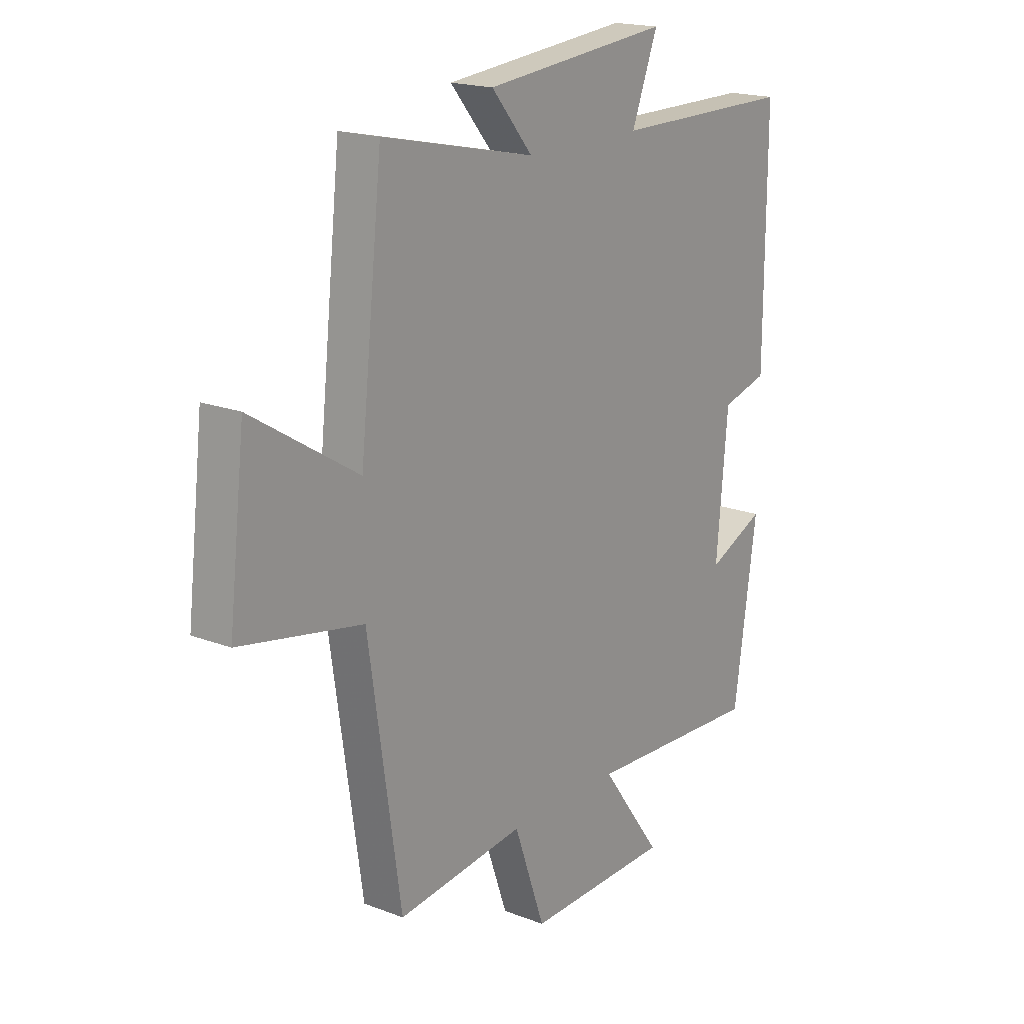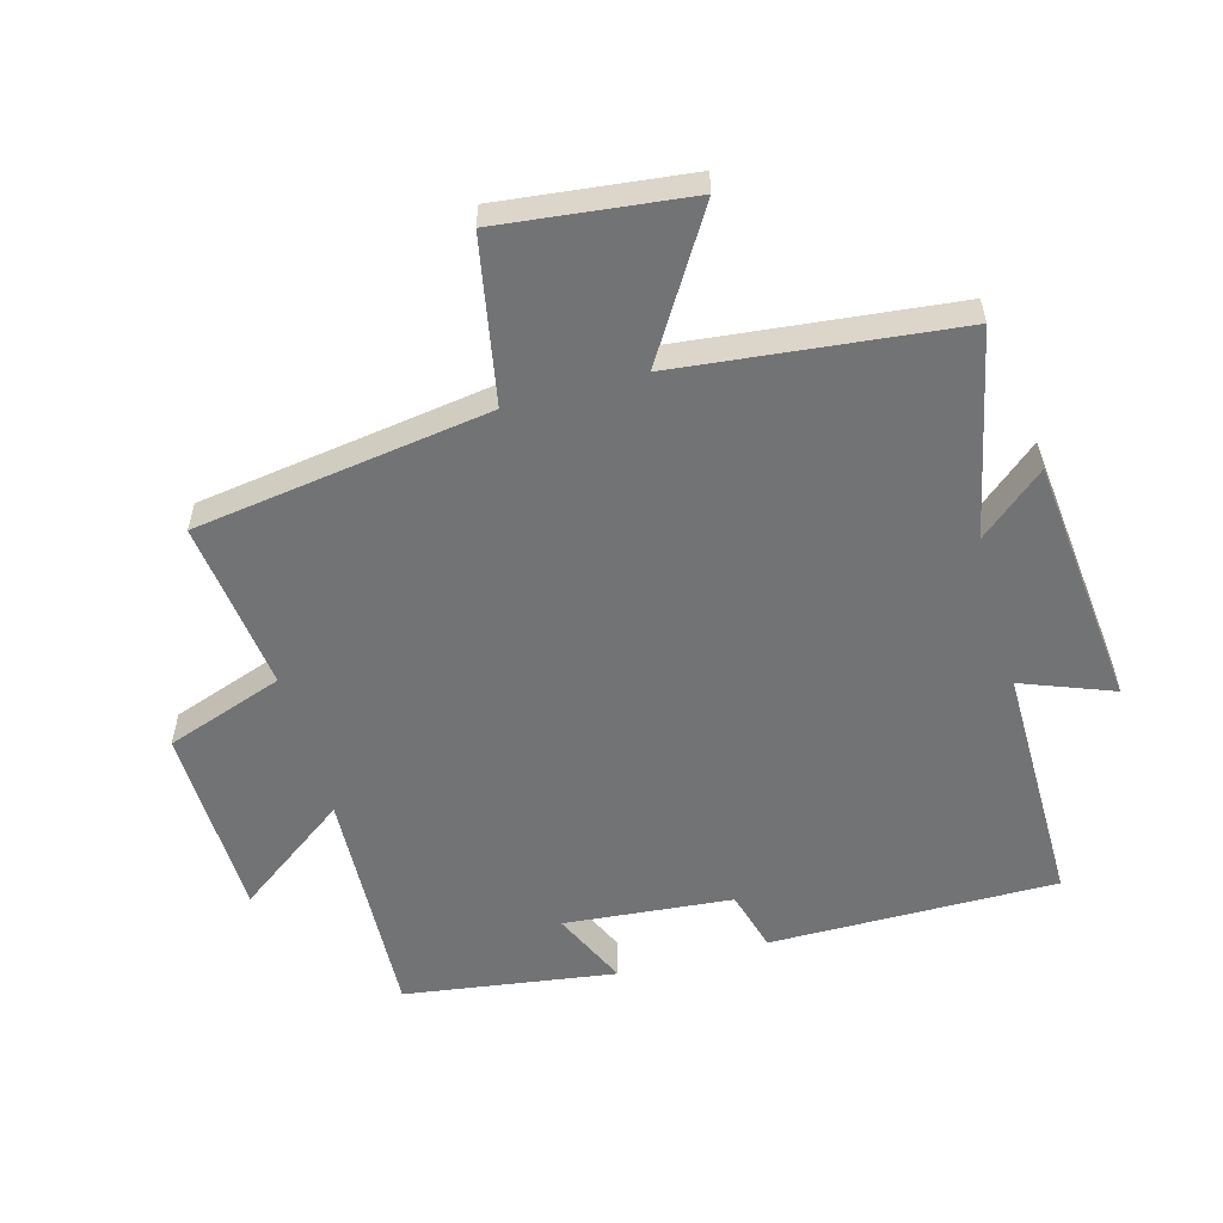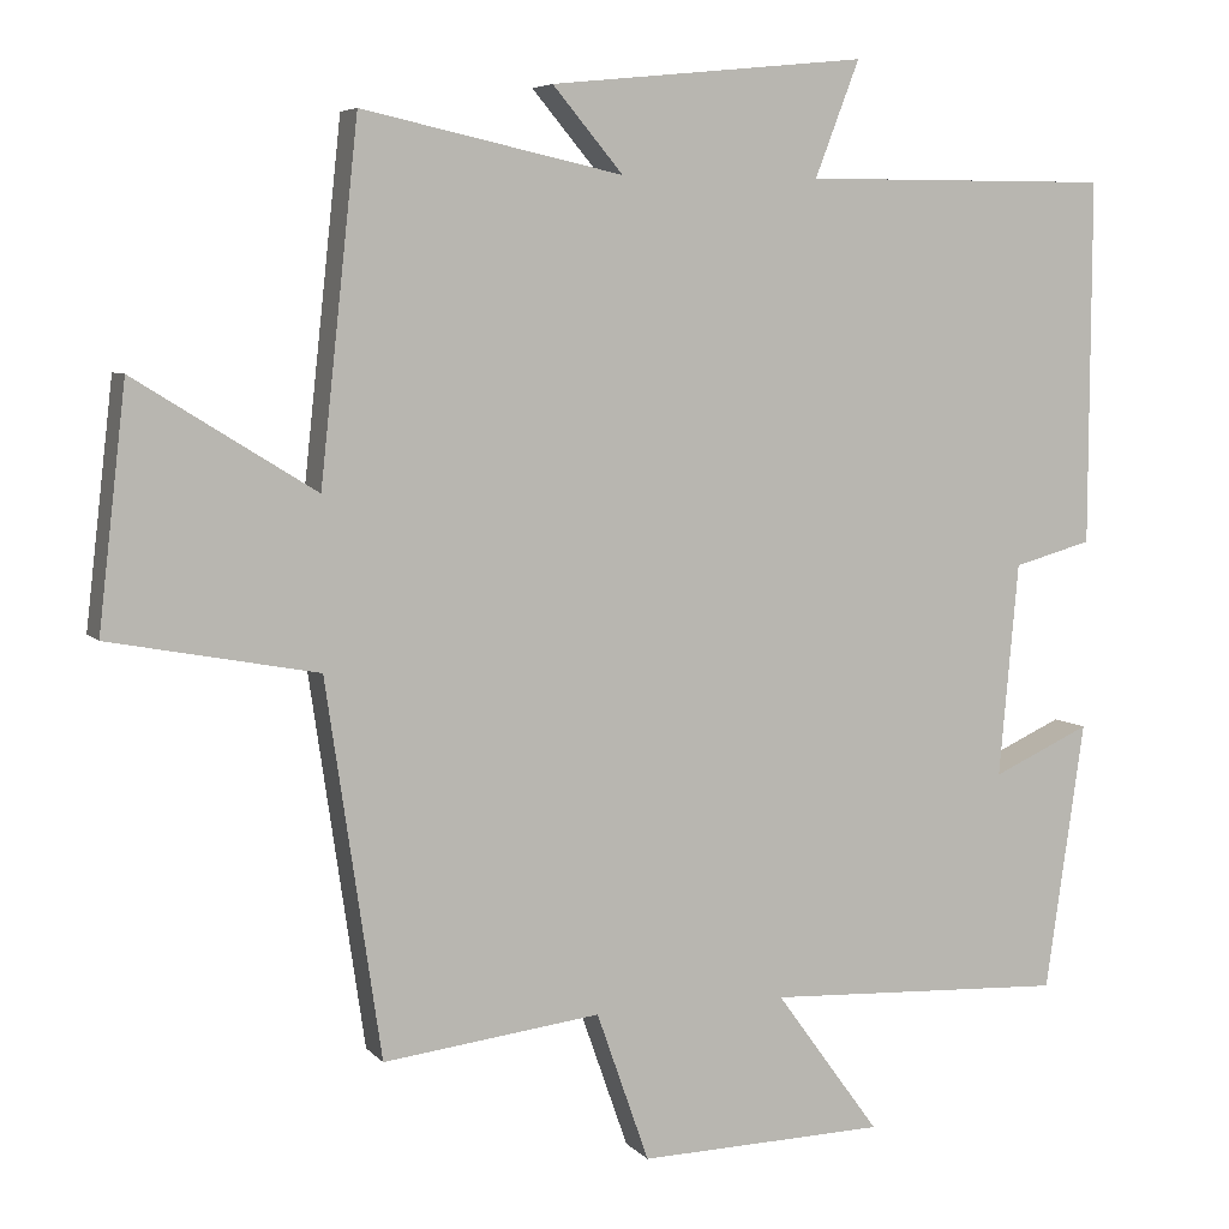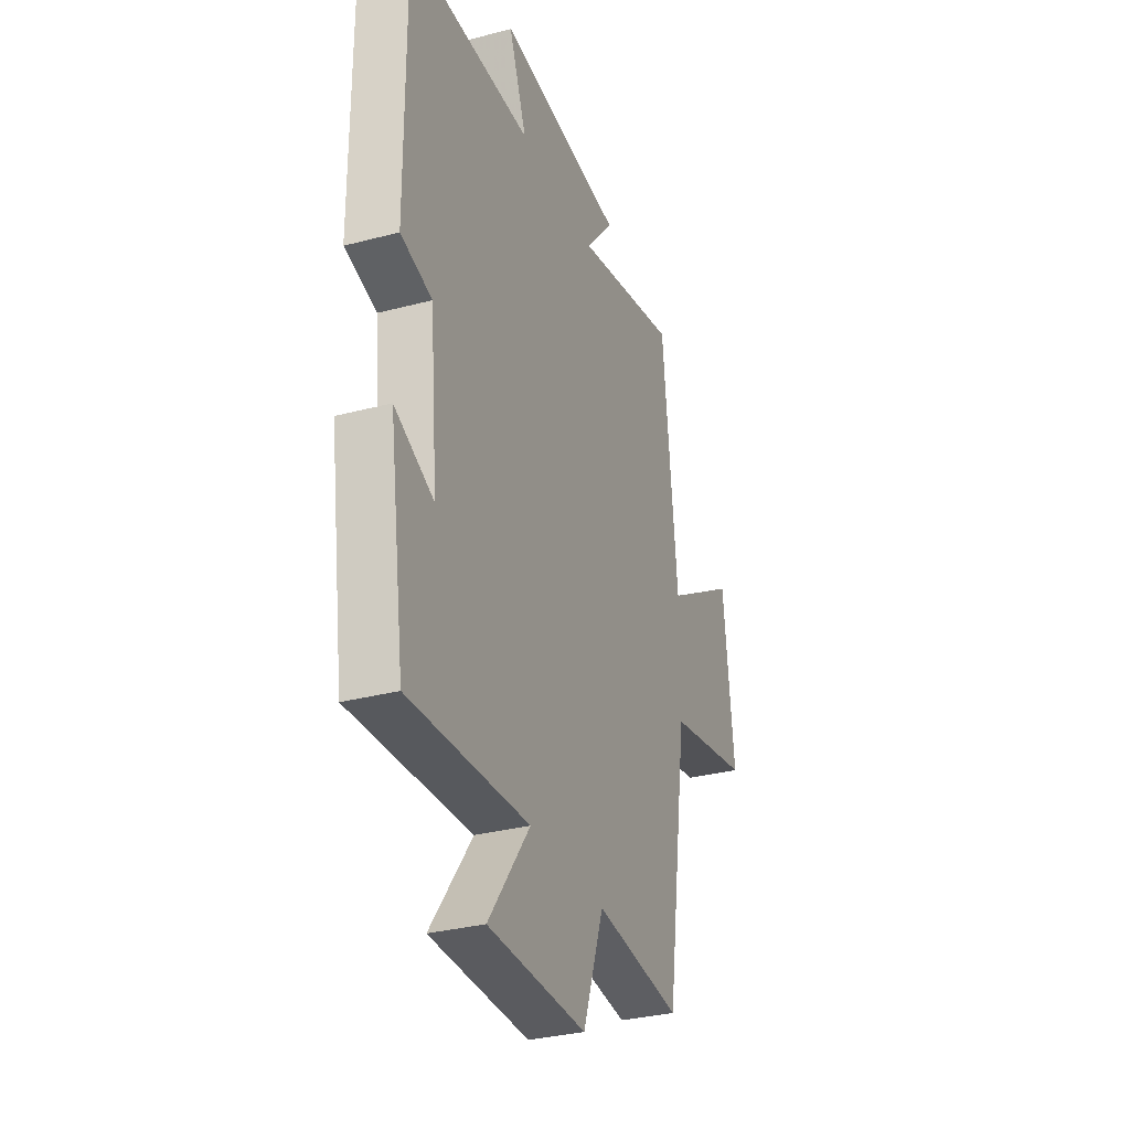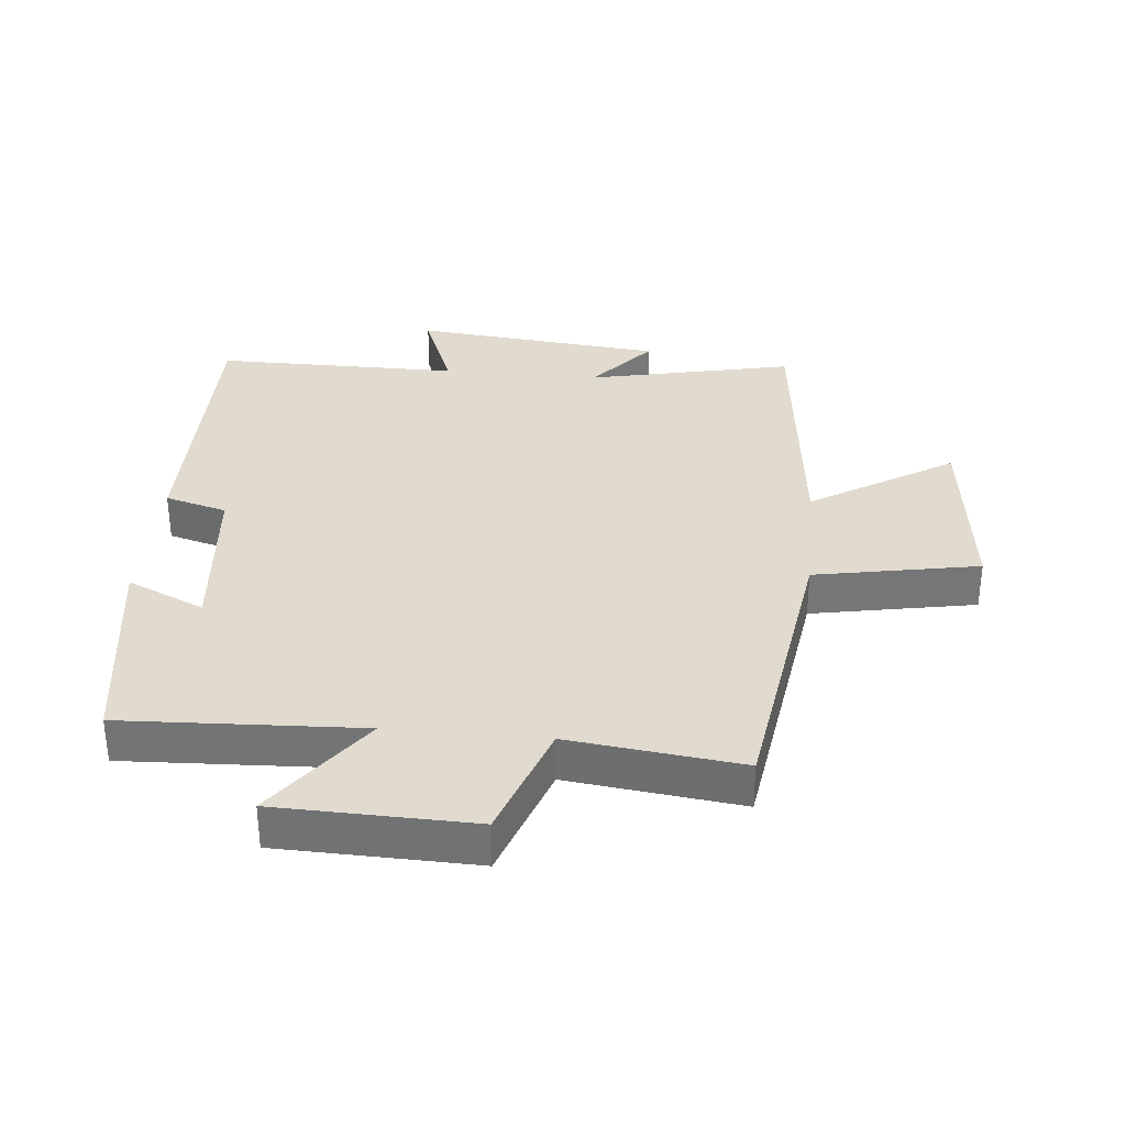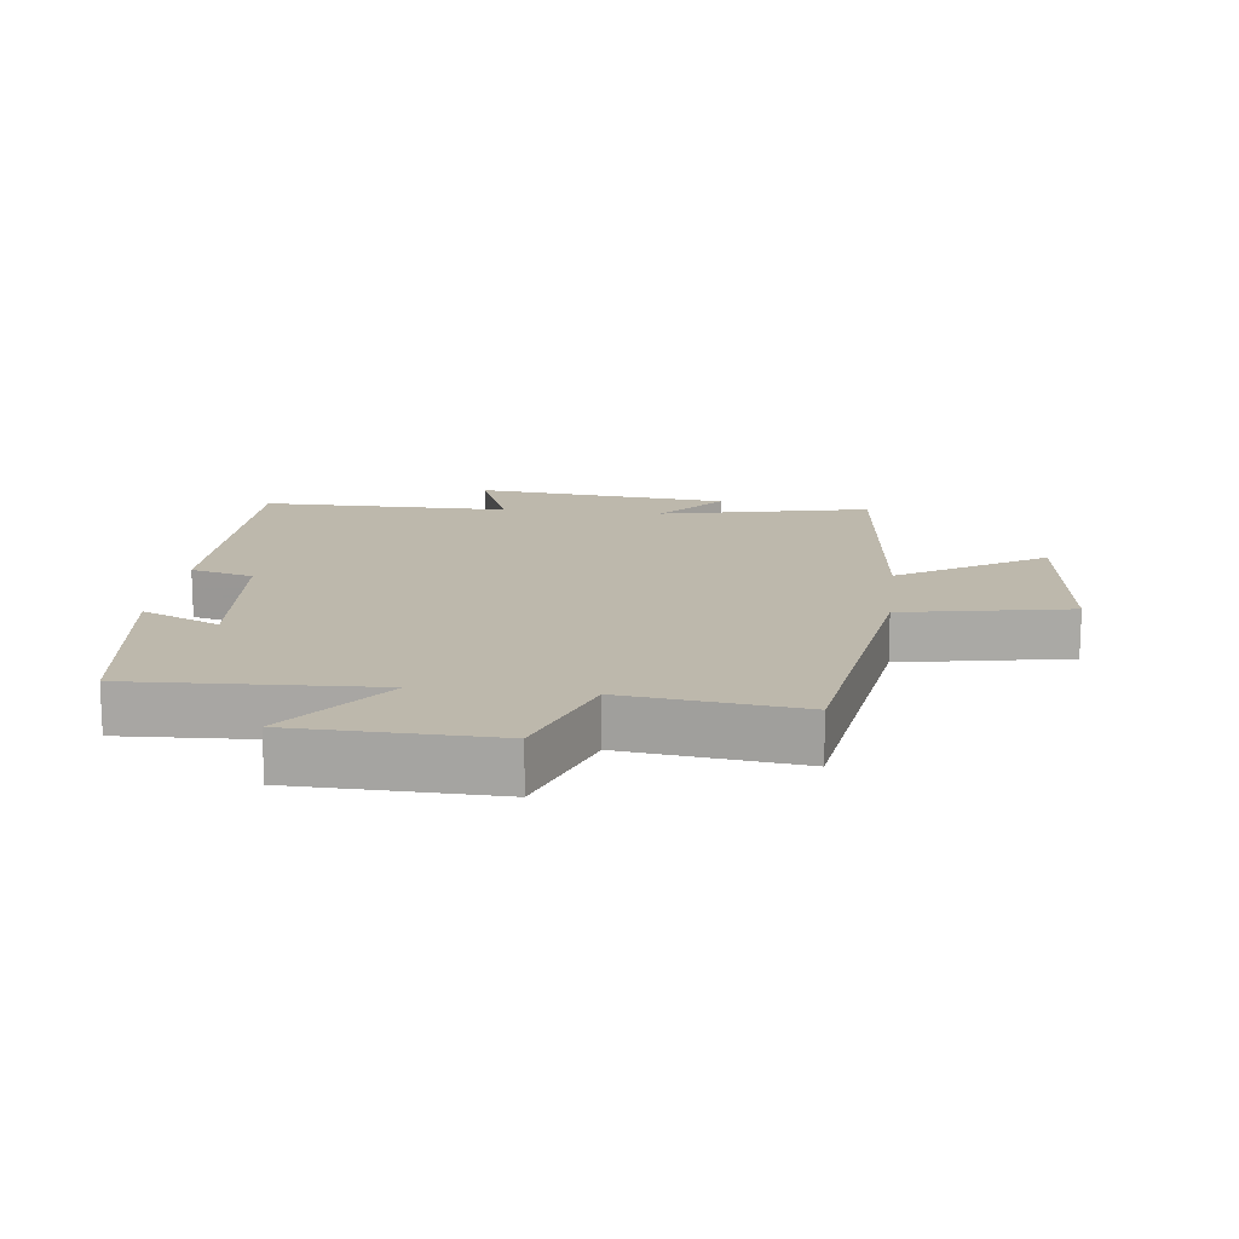
<metadata>
{"format":"obj","ext":"obj","renderer":"f3d","projection":"perspective","resolution":1024,"background":"white","views":[{"elev":18.4,"azim":-53.4,"up":"+Z"},{"elev":-55.8,"azim":-74.5,"up":"+Y"},{"elev":6.0,"azim":-21.4,"up":"+Z"},{"elev":-31.7,"azim":110.5,"up":"+Z"},{"elev":33.5,"azim":-174.6,"up":"+Y"},{"elev":14.9,"azim":-173.2,"up":"+Y"}]}
</metadata>
<code>
v 0.502 0.07 0.501
v 0.5 0.07 0.051
v 0.403 0.07 0.024
v 0.379 0.07 -0.24
v 0.5 0.07 -0.185
v 0.452 0.07 -0.517
v 0.079 0.07 -0.5
v 0.208 0.07 -0.677
v -0.098 0.07 -0.685
v -0.163 0.07 -0.5
v -0.432 0.07 -0.533
v -0.5 0.07 -0.071
v -0.757 0.07 -0.023
v -0.723 0.07 0.273
v -0.5 0.07 0.135
v -0.453 0.07 0.57
v -0.131 0.07 0.5
v -0.218 0.07 0.603
v 0.174 0.07 0.643
v 0.119 0.07 0.5
v 0.502 0 0.501
v 0.5 0 0.051
v 0.403 0 0.024
v 0.379 0 -0.24
v 0.5 0 -0.185
v 0.452 0 -0.517
v 0.079 0 -0.5
v 0.208 0 -0.677
v -0.098 0 -0.685
v -0.163 0 -0.5
v -0.432 0 -0.533
v -0.5 0 -0.071
v -0.757 0 -0.023
v -0.723 0 0.273
v -0.5 0 0.135
v -0.453 0 0.57
v -0.131 0 0.5
v -0.218 0 0.603
v 0.174 0 0.643
v 0.119 0 0.5
f 17 18 19 20
f 15 16 17
f 15 17 20
f 12 13 14 15
f 15 20 1
f 12 15 1
f 11 12 1
f 10 11 1
f 7 8 9 10
f 4 5 6 7
f 3 4 7 10
f 1 2 3
f 1 3 10
f 40 39 38 37
f 37 36 35
f 40 37 35
f 35 34 33 32
f 21 40 35
f 21 35 32
f 21 32 31
f 21 31 30
f 30 29 28 27
f 27 26 25 24
f 30 27 24 23
f 23 22 21
f 30 23 21
f 1 21 22 2
f 2 22 23 3
f 3 23 24 4
f 4 24 25 5
f 5 25 26 6
f 6 26 27 7
f 7 27 28 8
f 8 28 29 9
f 9 29 30 10
f 10 30 31 11
f 11 31 32 12
f 12 32 33 13
f 13 33 34 14
f 14 34 35 15
f 15 35 36 16
f 16 36 37 17
f 17 37 38 18
f 18 38 39 19
f 19 39 40 20
f 20 40 21 1

</code>
